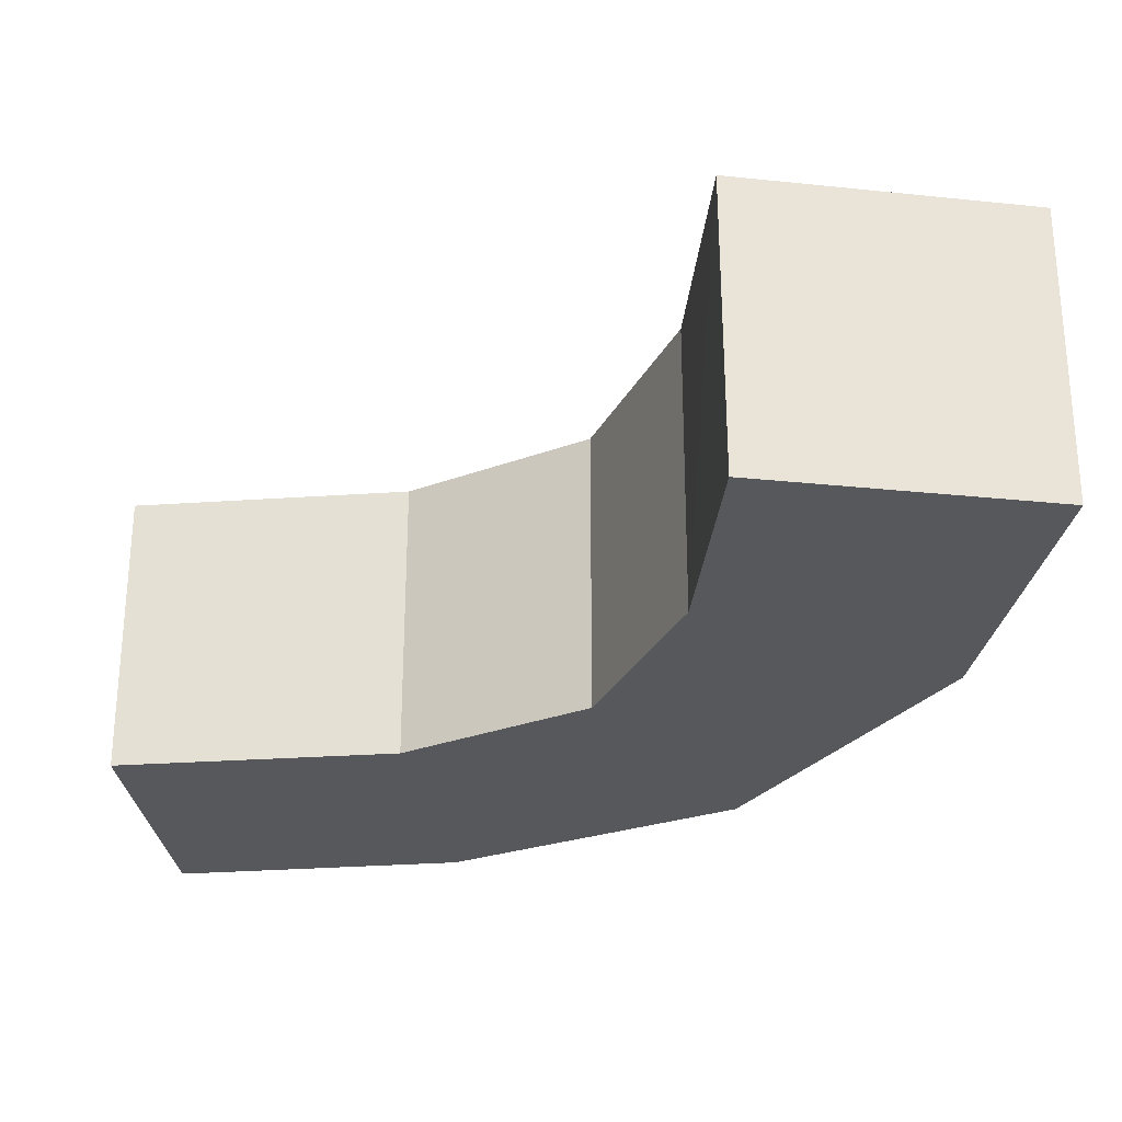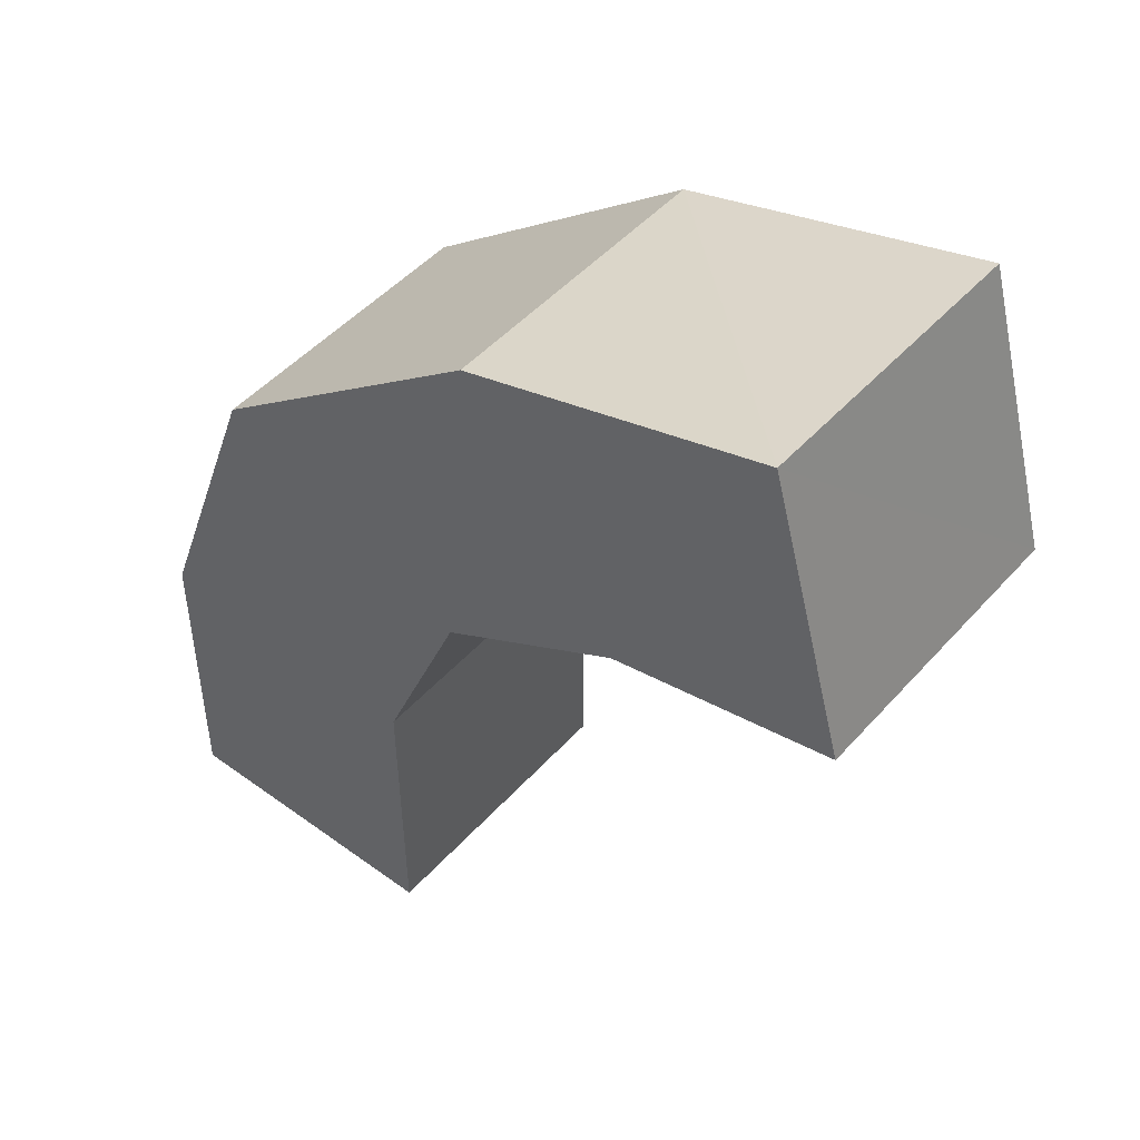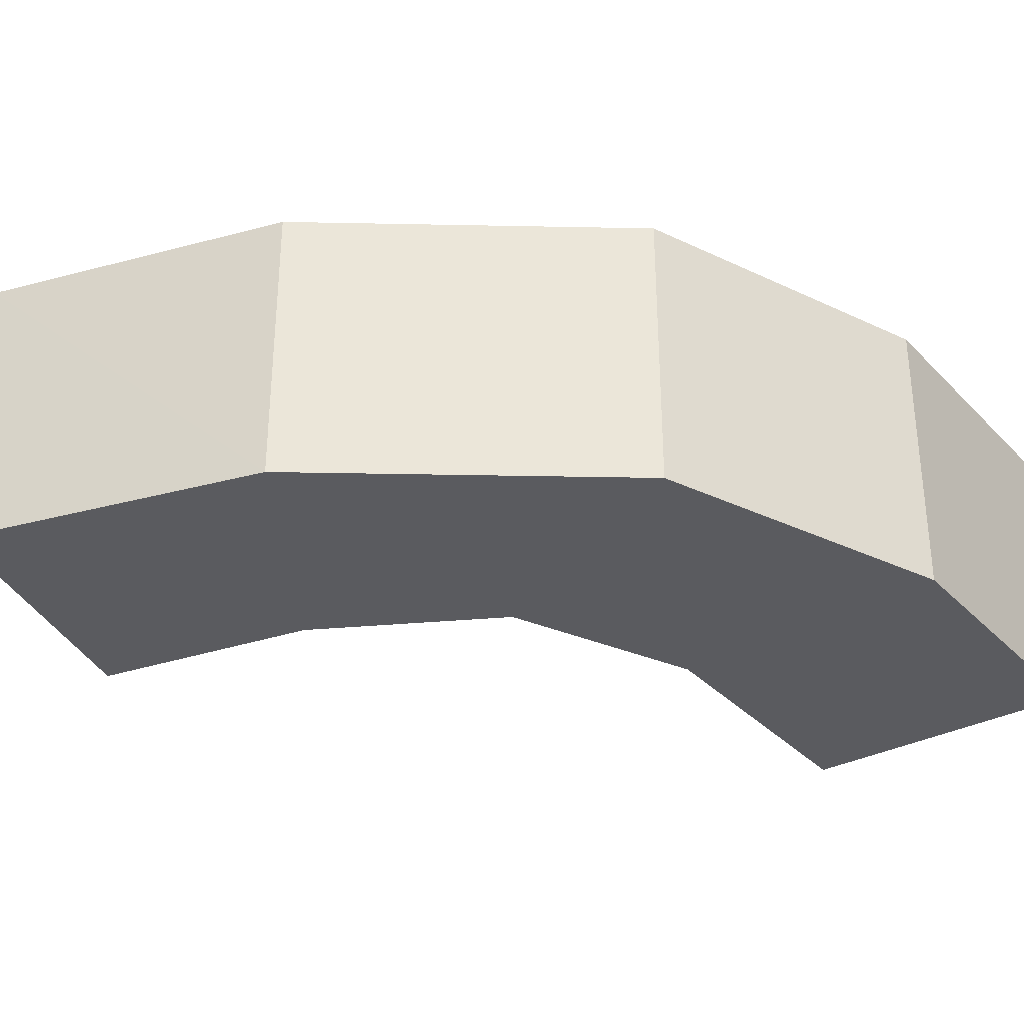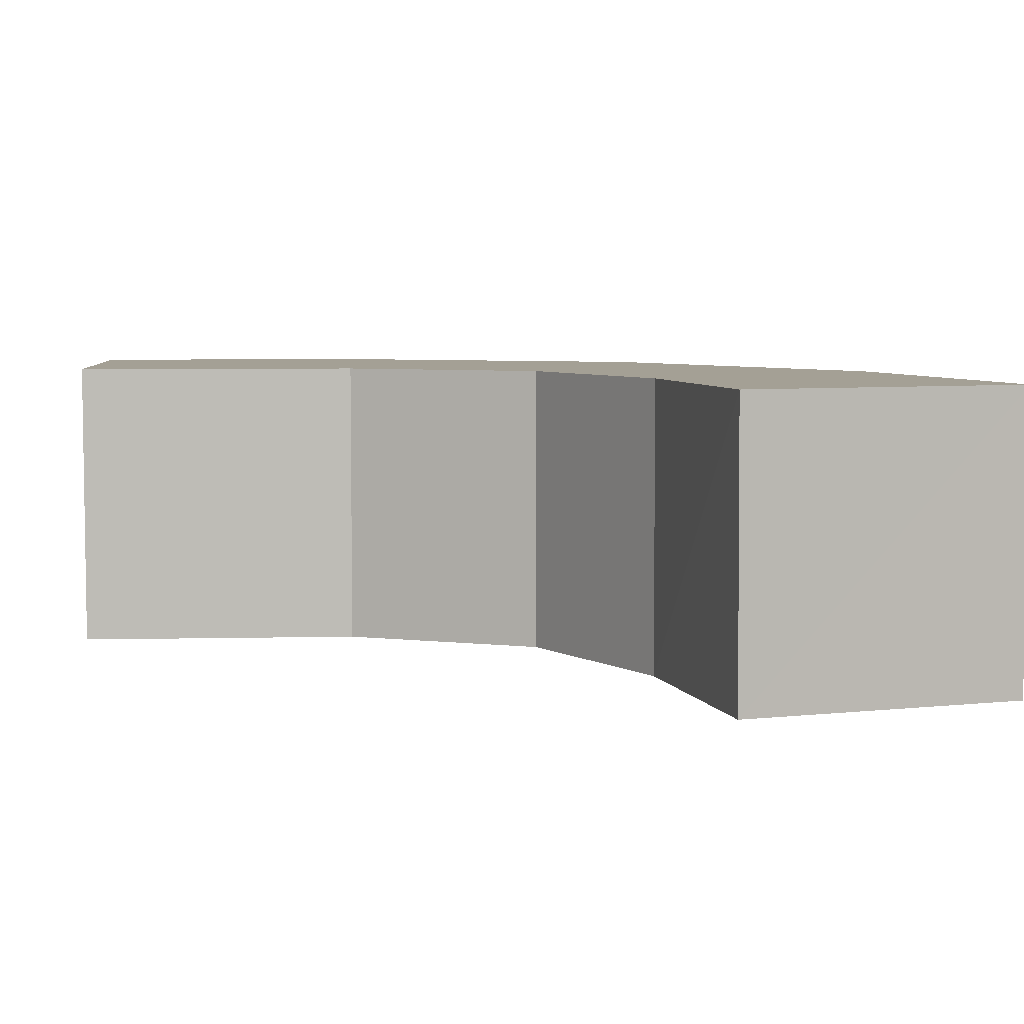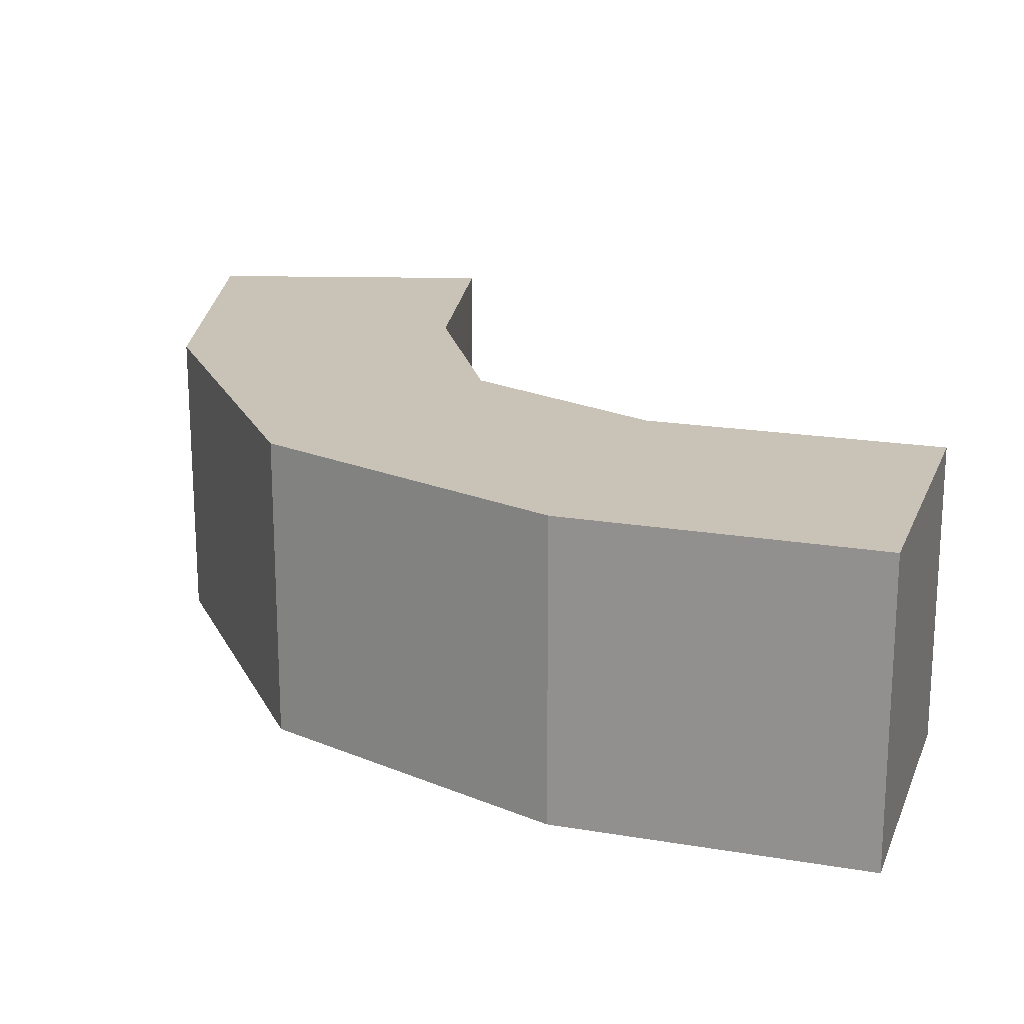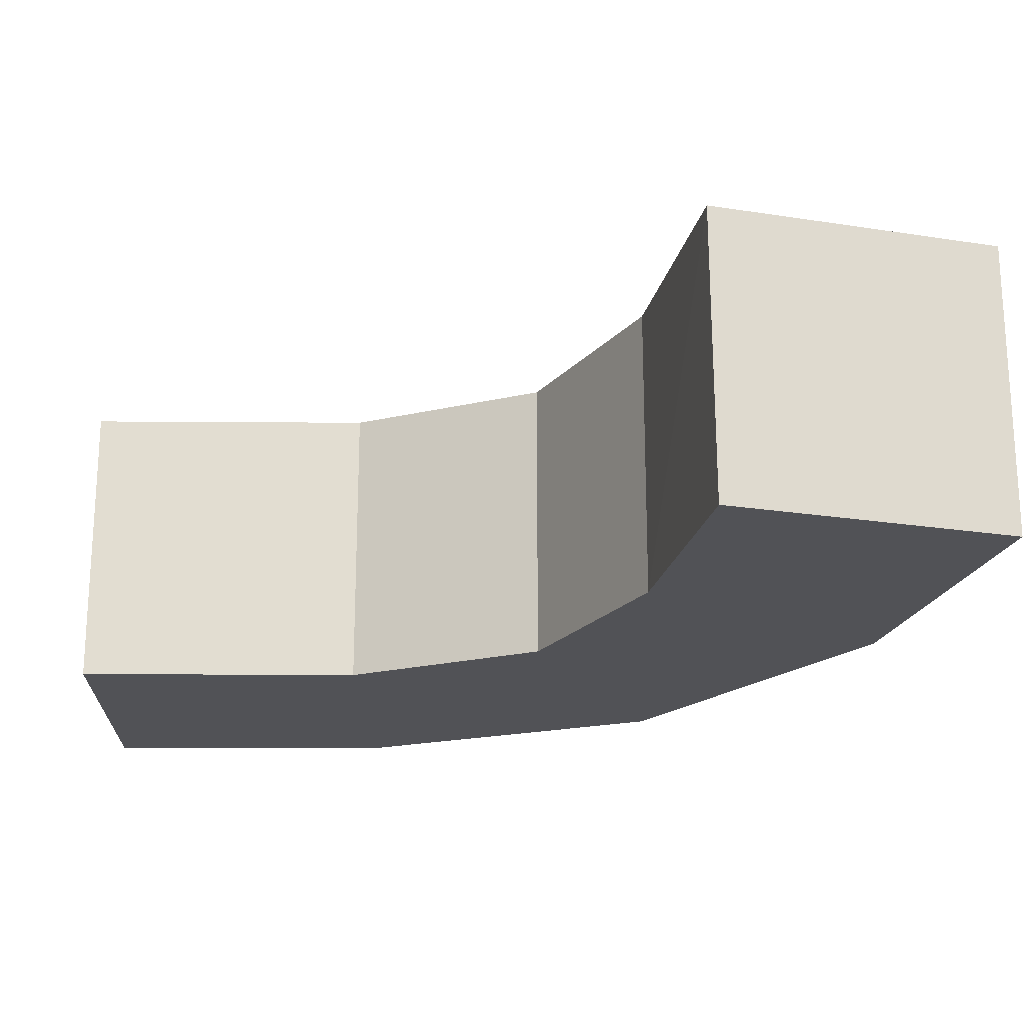
<metadata>
{"format":"obj","ext":"obj","renderer":"f3d","projection":"perspective","resolution":1024,"background":"white","views":[{"elev":-28.3,"azim":96.5,"up":"+Z"},{"elev":47.9,"azim":39.4,"up":"+Y"},{"elev":-32.8,"azim":-143.8,"up":"+Z"},{"elev":5.8,"azim":86.6,"up":"+Z"},{"elev":19.5,"azim":-72.3,"up":"+Z"},{"elev":-21.3,"azim":89.8,"up":"+Z"}]}
</metadata>
<code>
o Cube
v 0.666 0.2924 -0.6657
v 0.666 0.2924 0.6657
v -0.6654 0.2873 0.6657
v -0.6654 0.2873 -0.6657
v 0.6535 1.598 -0.6657
v 0.6535 1.598 0.6657
v -0.6664 1.646 0.6657
v -0.6664 1.646 -0.6657
v 1.031 2.486 -0.6657
v 1.031 2.487 0.6657
v -0.1481 3.036 -0.6657
v -0.148 3.036 0.6657
v 1.873 2.955 -0.6657
v 1.873 2.955 0.6657
v 1.152 4.043 -0.6657
v 1.152 4.043 0.6657
v 2.911 3.171 -0.6657
v 2.91 3.165 0.6657
v 2.56 4.438 -0.6657
v 2.555 4.442 0.6657
f 1 2 3
f 5 6 2
f 6 7 3
f 3 7 8
f 5 1 4
f 17 19 20
f 4 1 3
f 1 5 2
f 2 6 3
f 4 3 8
f 8 5 4
f 18 17 20
f 14 18 20
f 13 17 18
f 15 16 20
f 13 15 19
f 16 14 20
f 14 13 18
f 19 15 20
f 17 13 19
f 11 12 16
f 9 11 15
f 10 14 16
f 9 13 14
f 15 11 16
f 13 9 15
f 12 10 16
f 10 9 14
f 7 12 11
f 5 8 11
f 6 10 12
f 6 5 9
f 8 7 11
f 9 5 11
f 7 6 12
f 10 6 9

</code>
